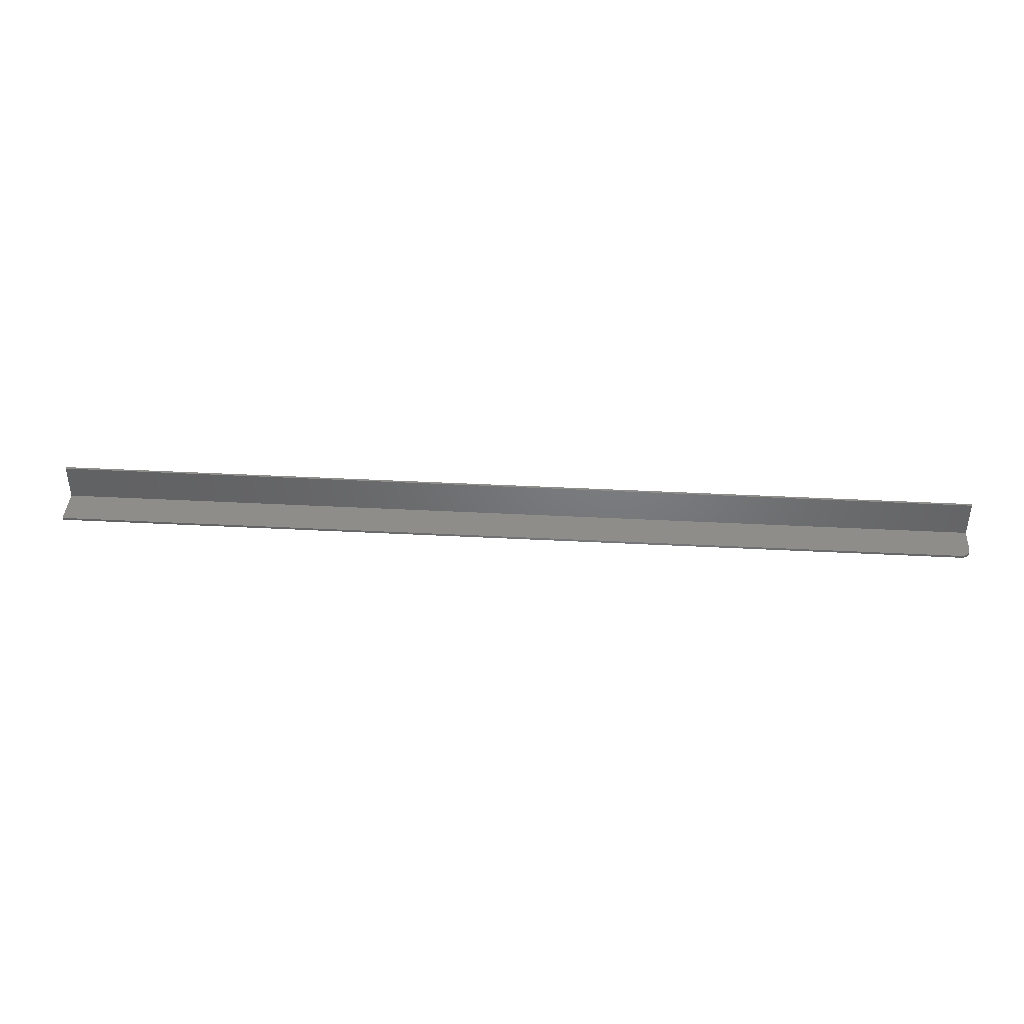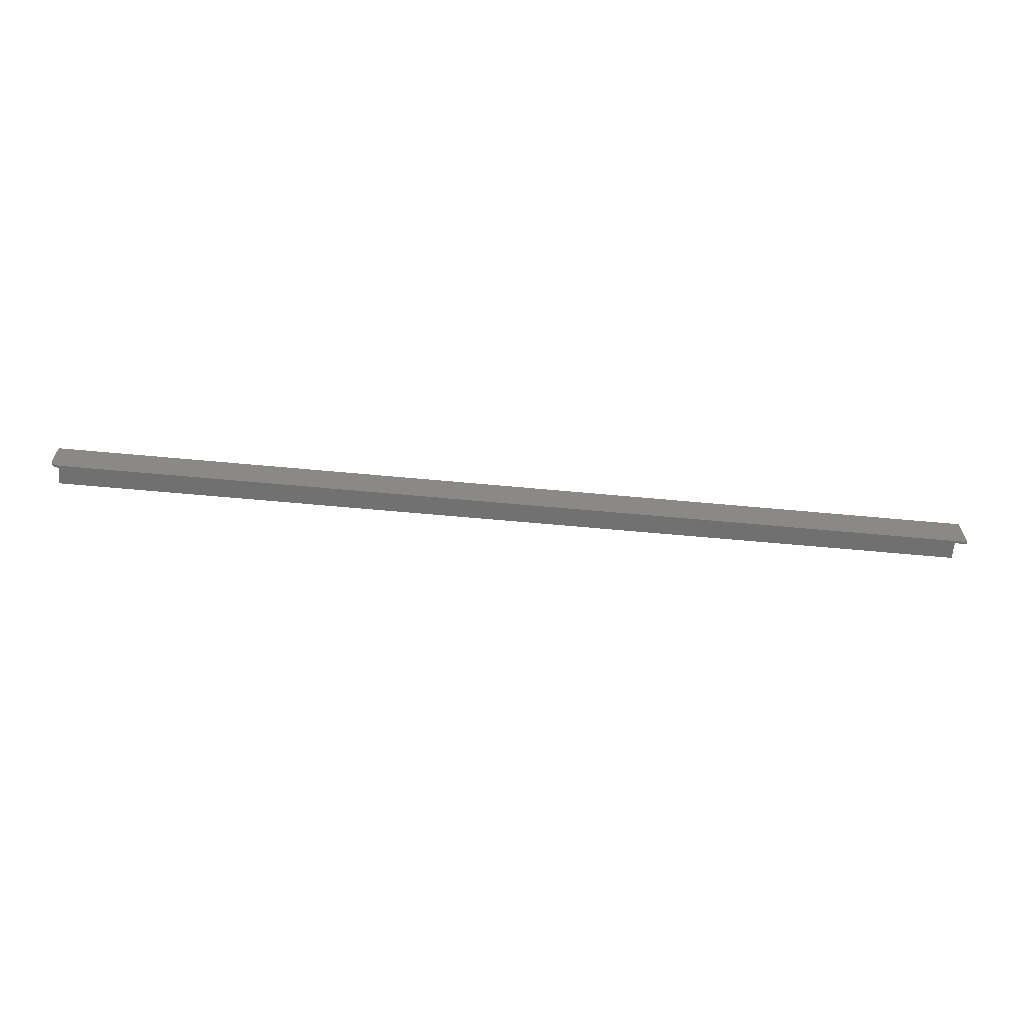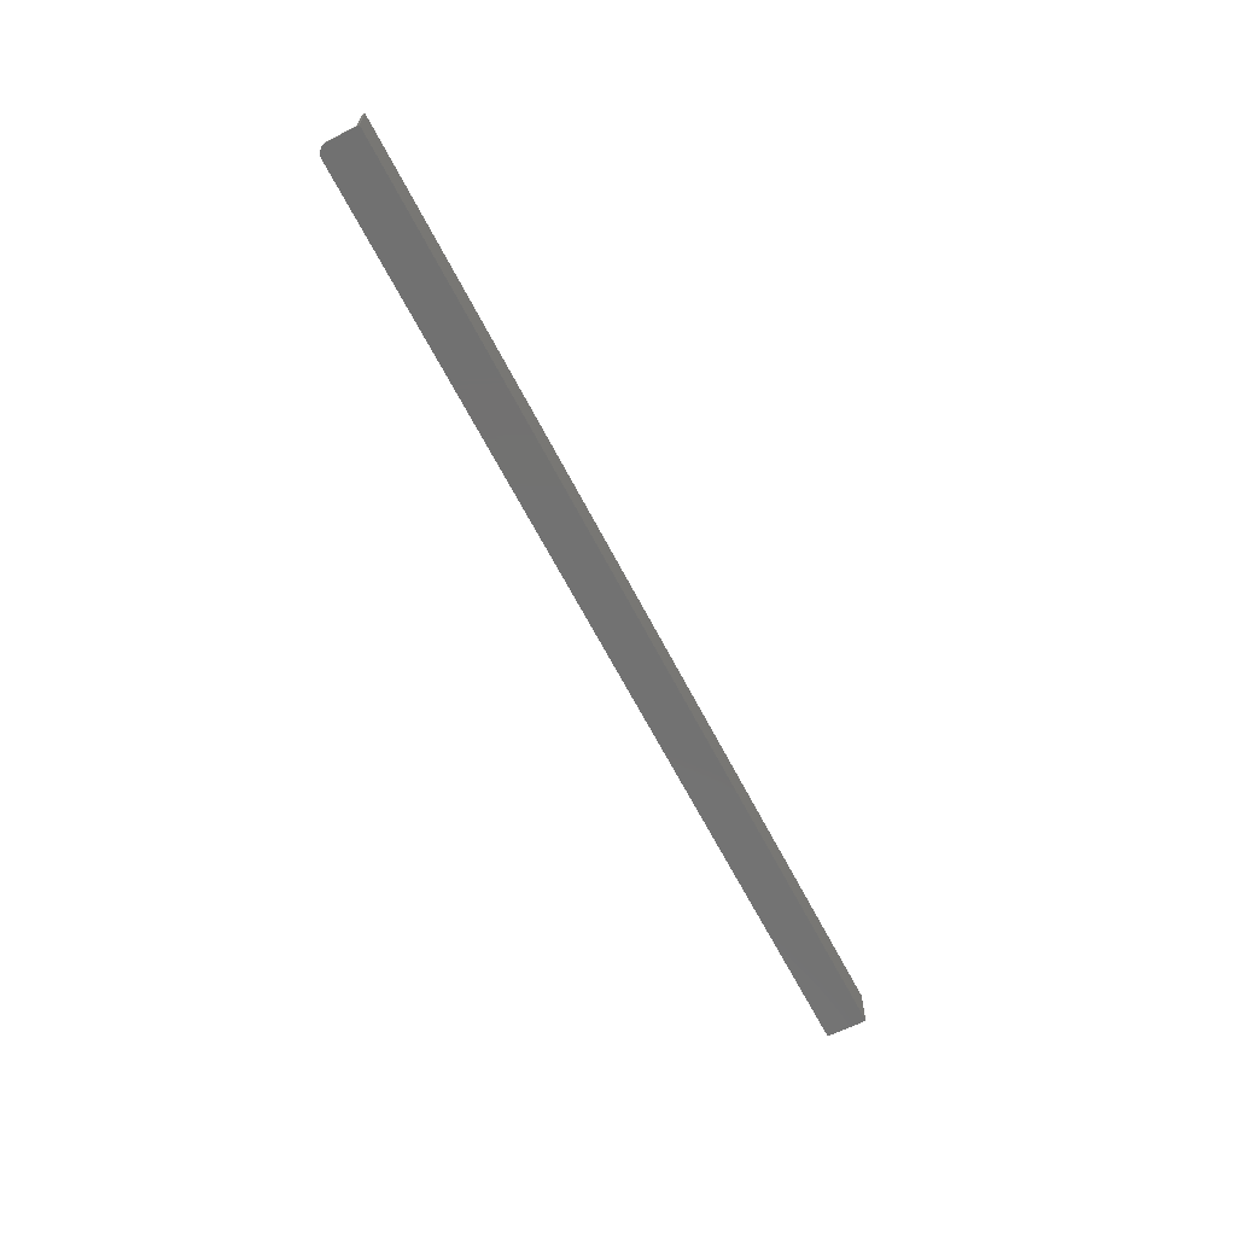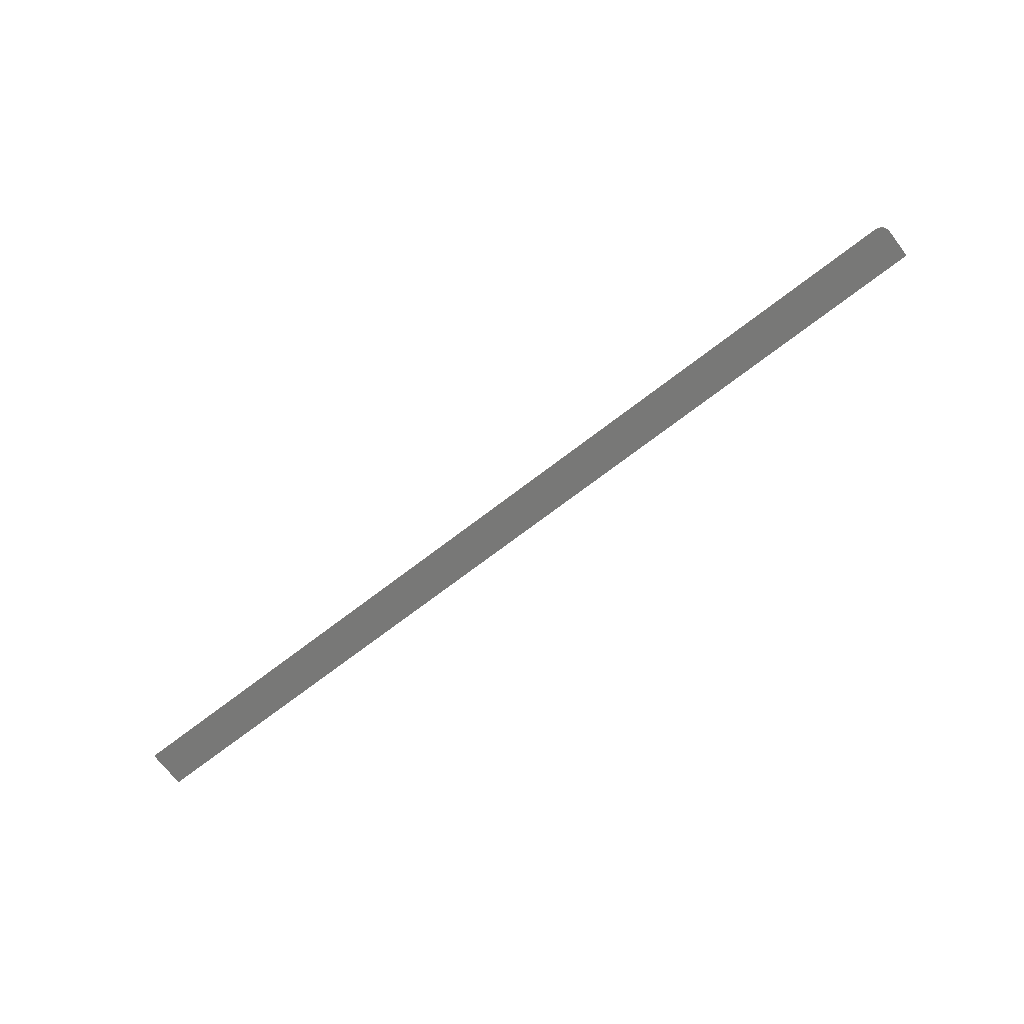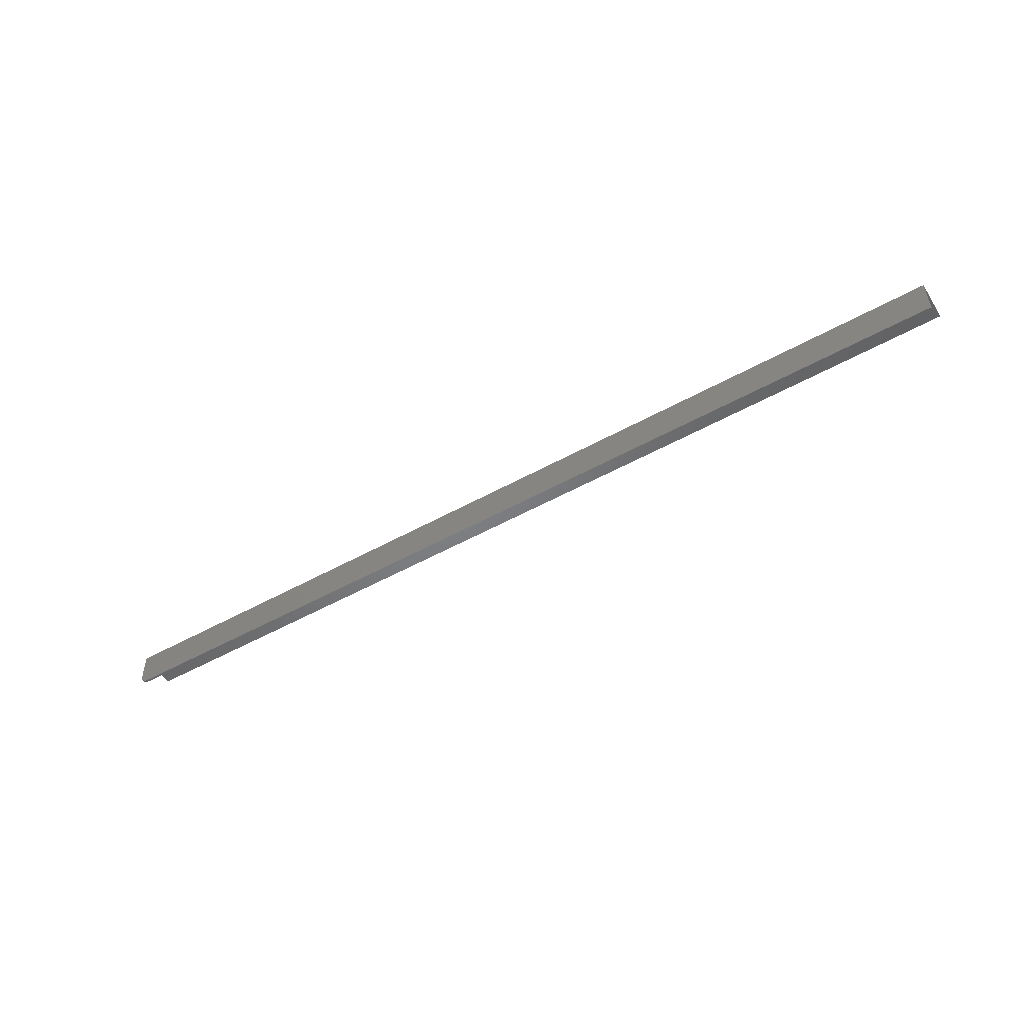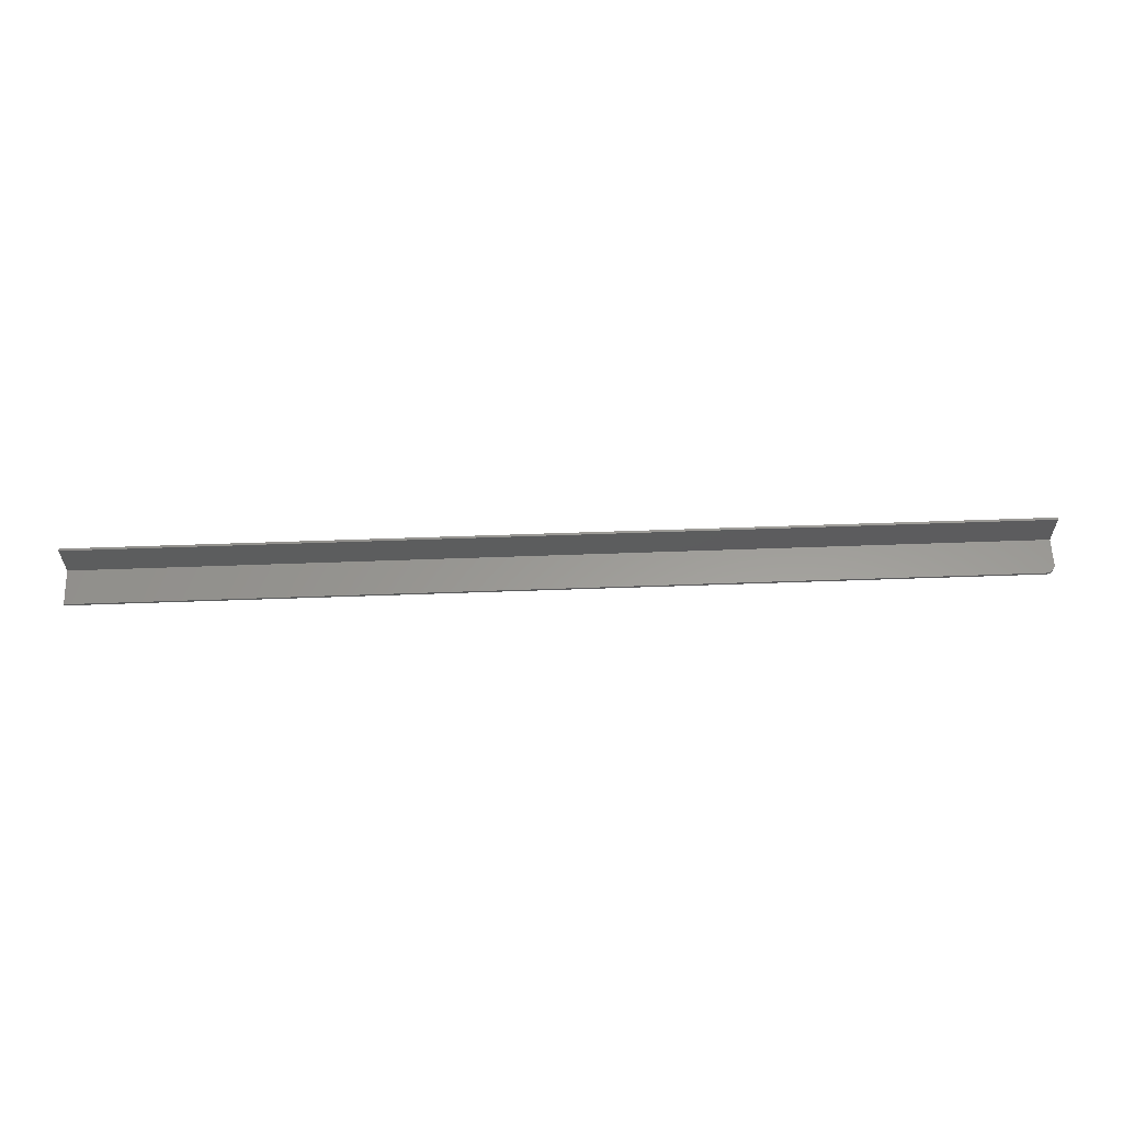
<metadata>
{"format":"stl","ext":"stl","renderer":"f3d","projection":"perspective","resolution":1024,"background":"white","views":[{"elev":40.1,"azim":3.7,"up":"+Z"},{"elev":-62.5,"azim":174.6,"up":"+Y"},{"elev":-63.9,"azim":117.1,"up":"+Z"},{"elev":-70.9,"azim":37.6,"up":"+Z"},{"elev":-51.0,"azim":-148.6,"up":"+Y"},{"elev":59.7,"azim":-2.1,"up":"+Z"}]}
</metadata>
<code>
# stl→obj: 28 verts, 52 faces
v 0.75 0 -1.914e-18
v 0.75 -0.001974 0.001974
v 0.75 -0.02344 -4.784e-19
v 0.75 1.914e-18 0.03125
v 0.75 -0.001974 0.03125
v 0.75 -0.02344 0.001974
v 0 -0.03125 0.001974
v 0 -0.03125 0
v 0.7422 -0.03125 0.001974
v 0.7422 -0.03125 0
v 0 -0.001974 0.001974
v 0.7437 -0.0311 0.001974
v 0.7452 -0.03066 0.001974
v 0.7465 -0.02993 0.001974
v 0.7477 -0.02896 0.001974
v 0.7487 -0.02778 0.001974
v 0.7494 -0.02643 0.001974
v 0.7498 -0.02496 0.001974
v 0.7465 -0.02993 -8.062e-20
v 0.7487 -0.02778 -2.126e-19
v 0.7477 -0.02896 -1.401e-19
v 0 0 -1.914e-18
v 0.7452 -0.03066 -3.641e-20
v 0.7437 -0.0311 -9.192e-21
v 0.7498 -0.02496 -3.851e-19
v 0.7494 -0.02643 -2.953e-19
v 0 1.914e-18 0.03125
v 0 -0.001974 0.03125
f 1 2 3
f 1 4 2
f 2 4 5
f 3 2 6
f 7 8 9
f 9 8 10
f 9 11 7
f 12 13 14
f 12 14 15
f 12 15 16
f 12 16 17
f 12 17 18
f 12 18 6
f 2 11 9
f 2 9 12
f 2 12 6
f 19 20 21
f 10 8 22
f 1 20 19
f 1 19 23
f 1 23 24
f 1 24 10
f 1 10 22
f 20 1 3
f 20 3 25
f 20 25 26
f 9 10 12
f 12 10 24
f 12 24 13
f 13 24 23
f 13 23 14
f 14 23 19
f 14 19 15
f 15 19 21
f 15 21 16
f 16 21 20
f 16 20 17
f 17 20 26
f 17 26 18
f 18 26 25
f 18 25 6
f 6 25 3
f 8 11 22
f 11 27 22
f 28 27 11
f 7 11 8
f 28 11 5
f 5 11 2
f 27 28 4
f 4 28 5
f 22 27 1
f 1 27 4

</code>
